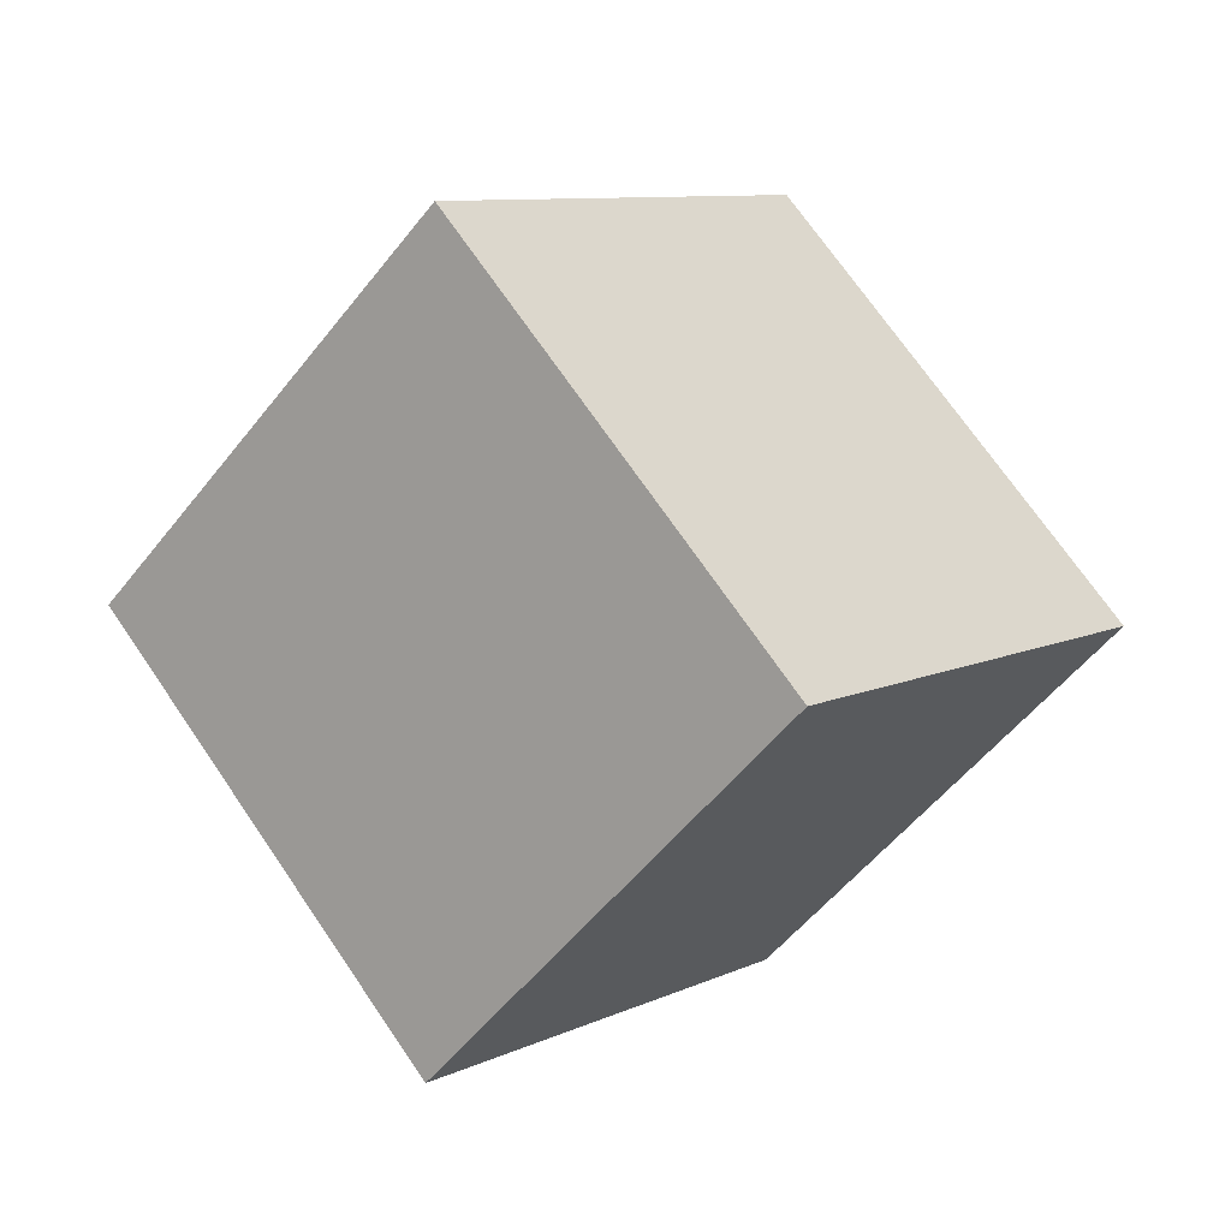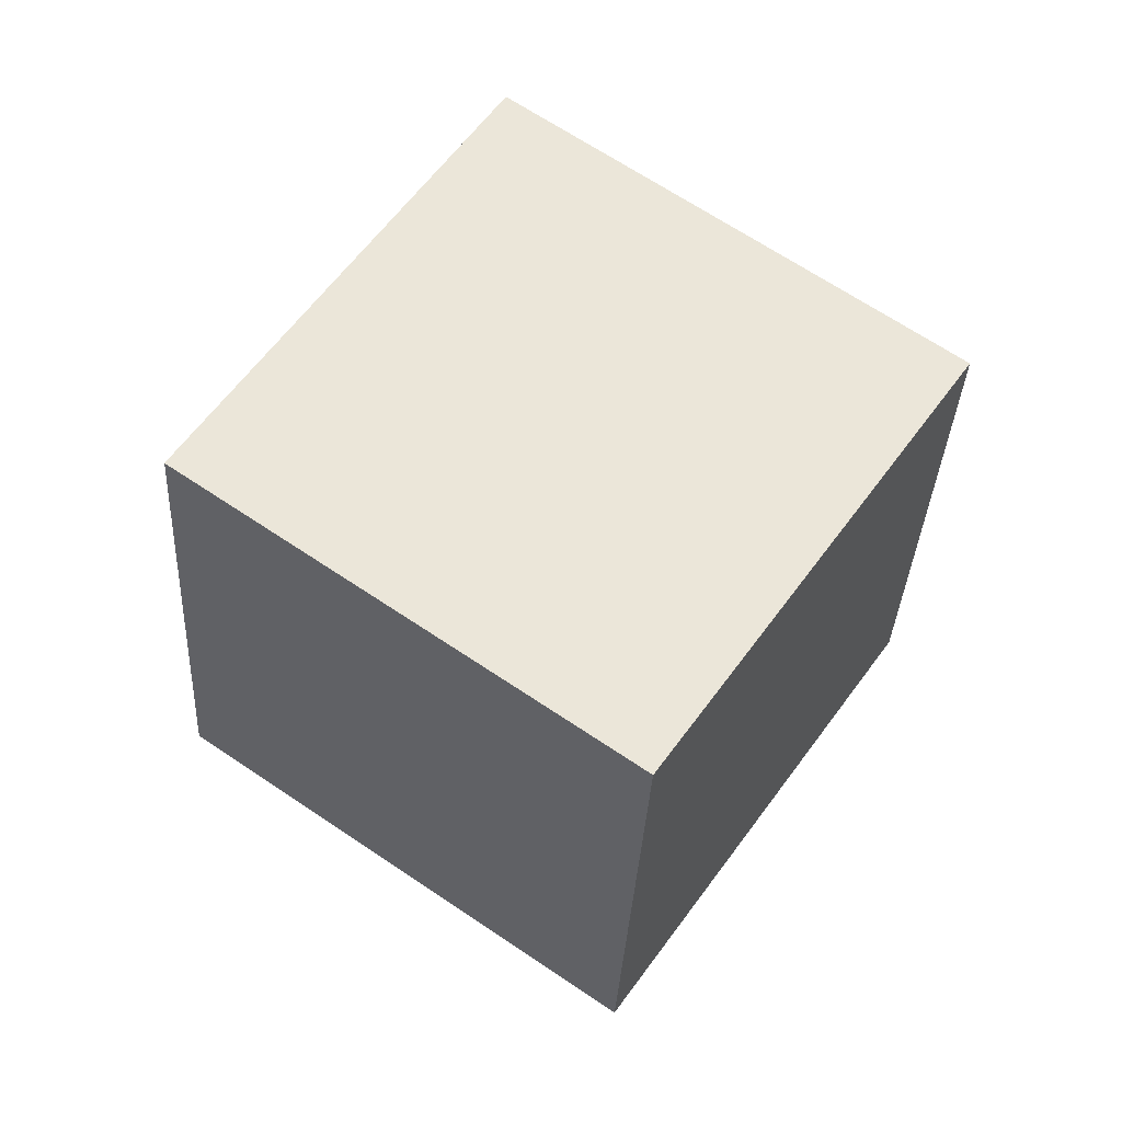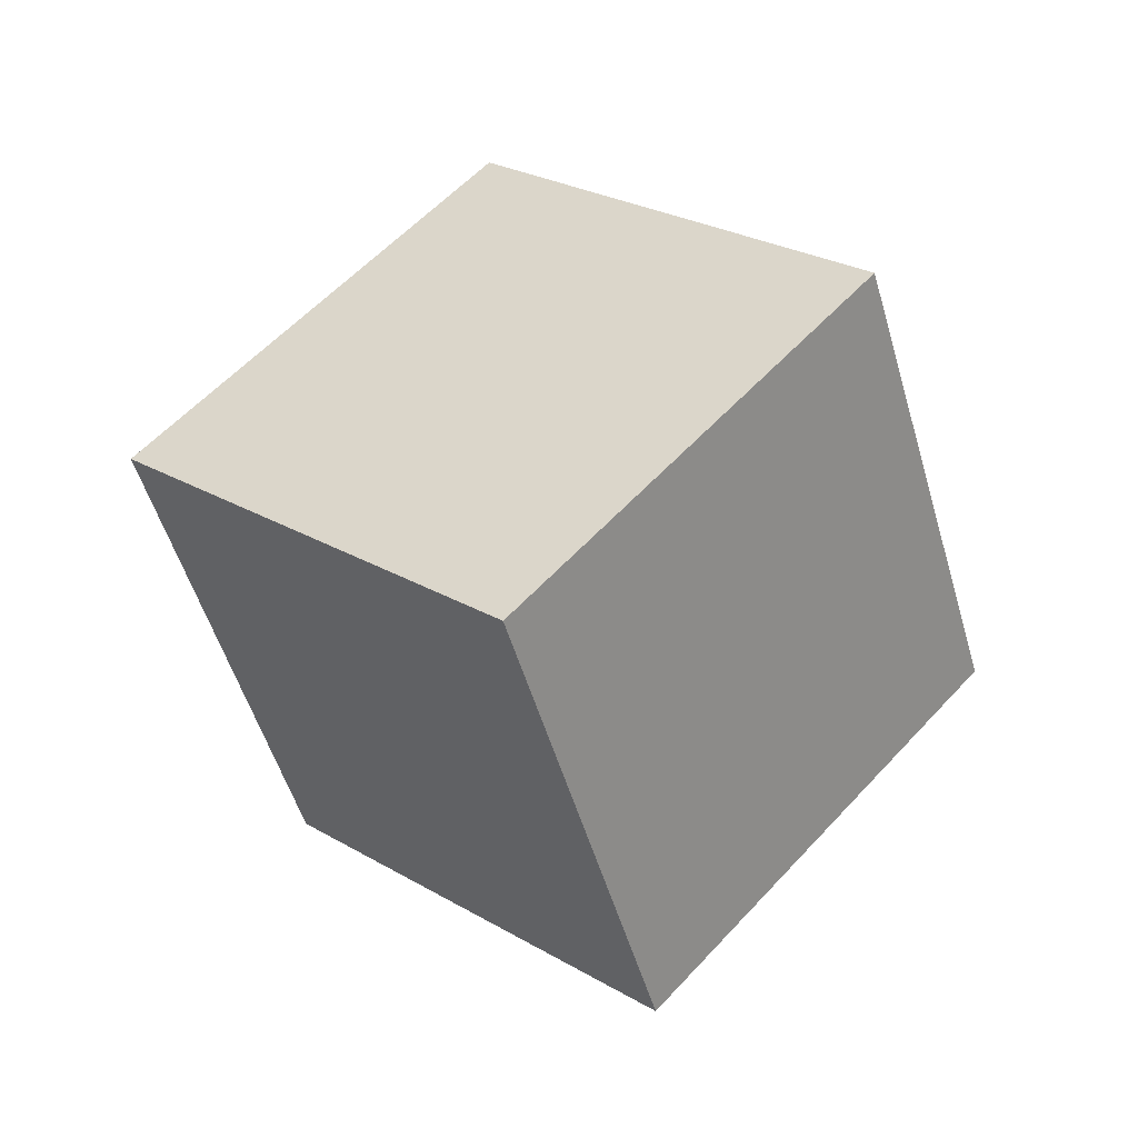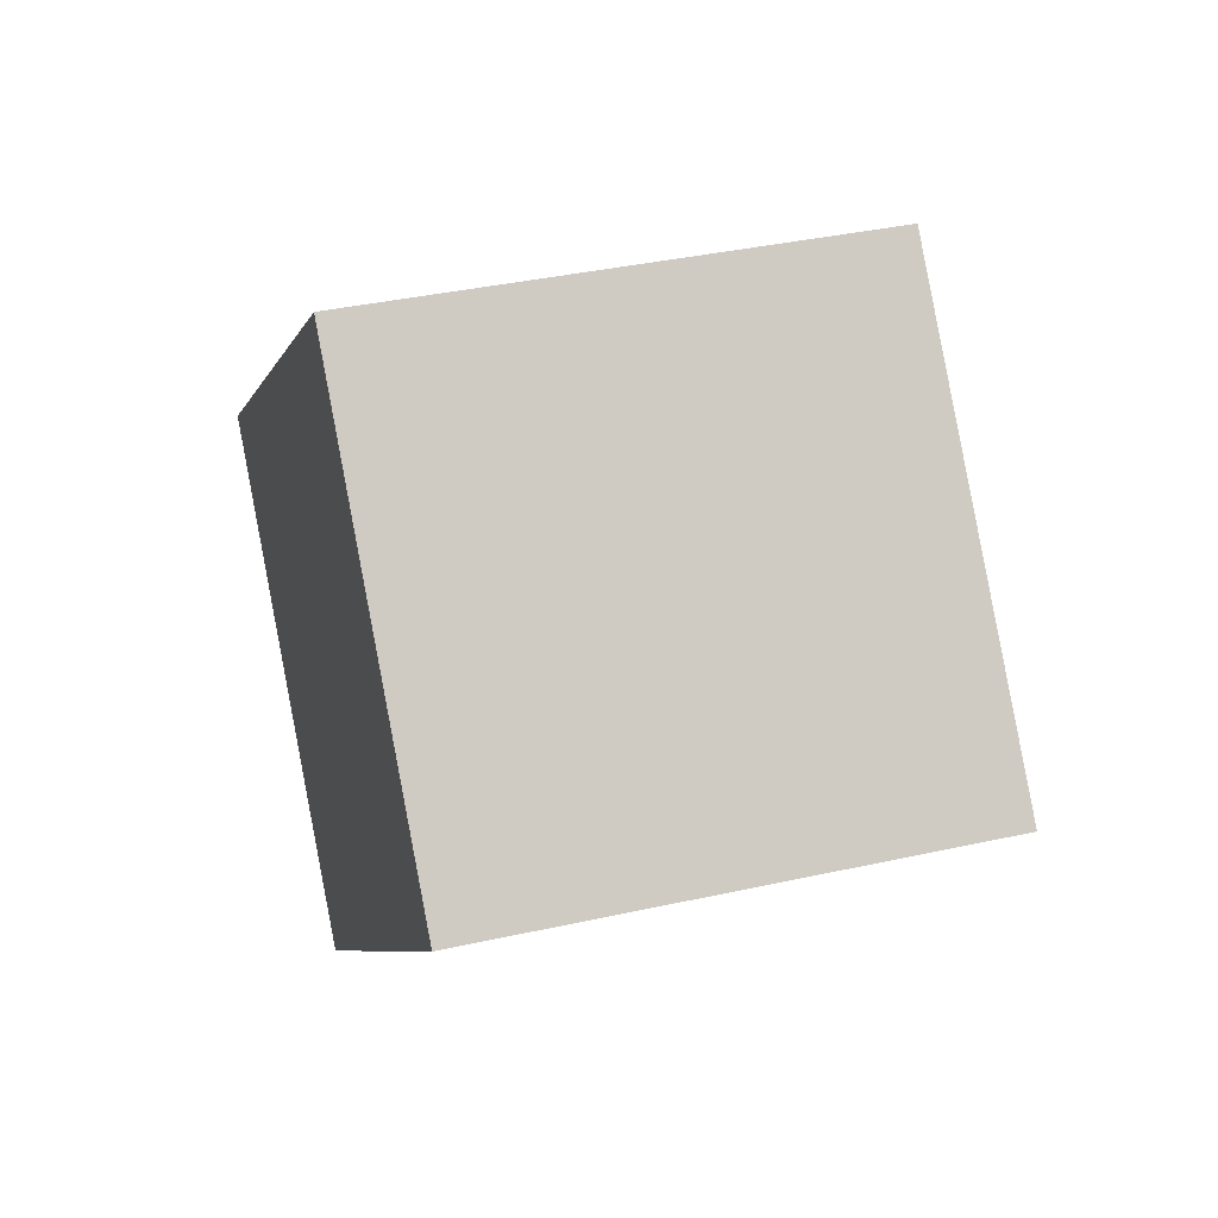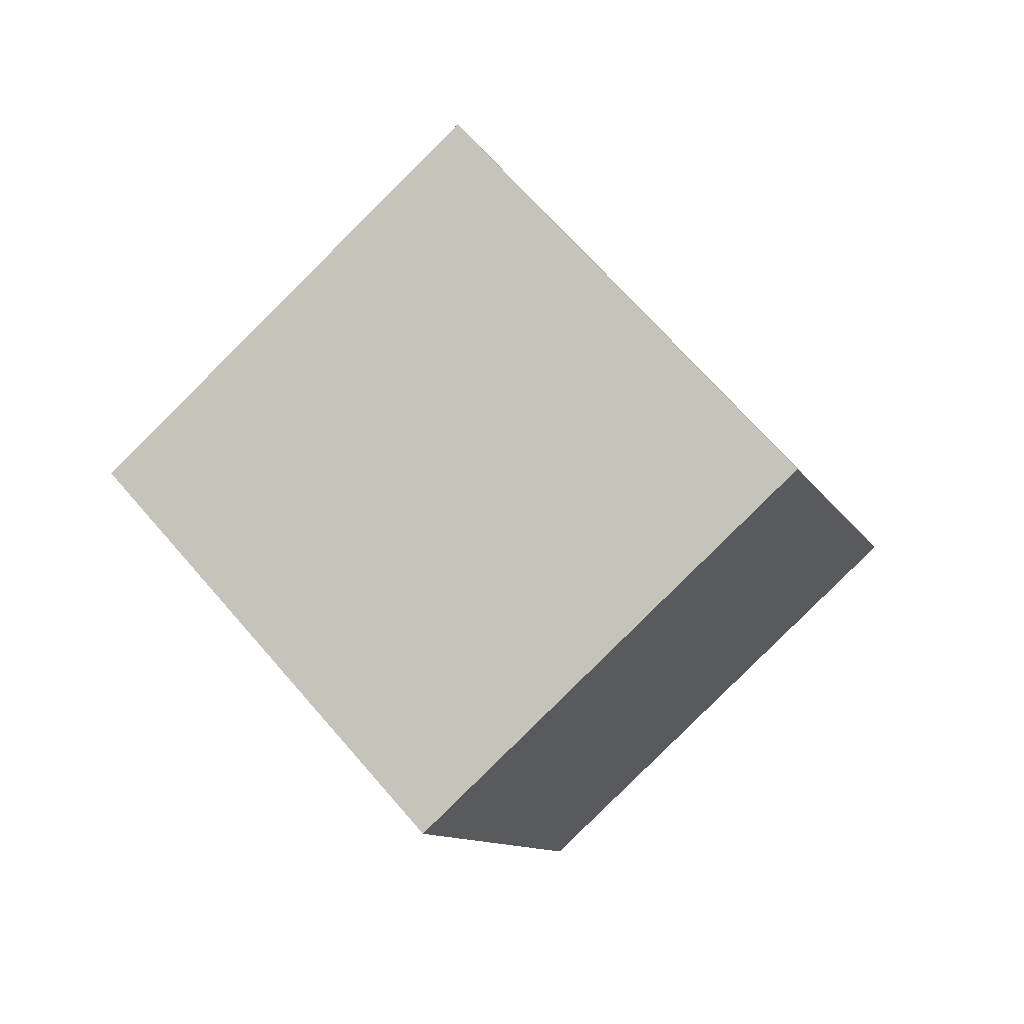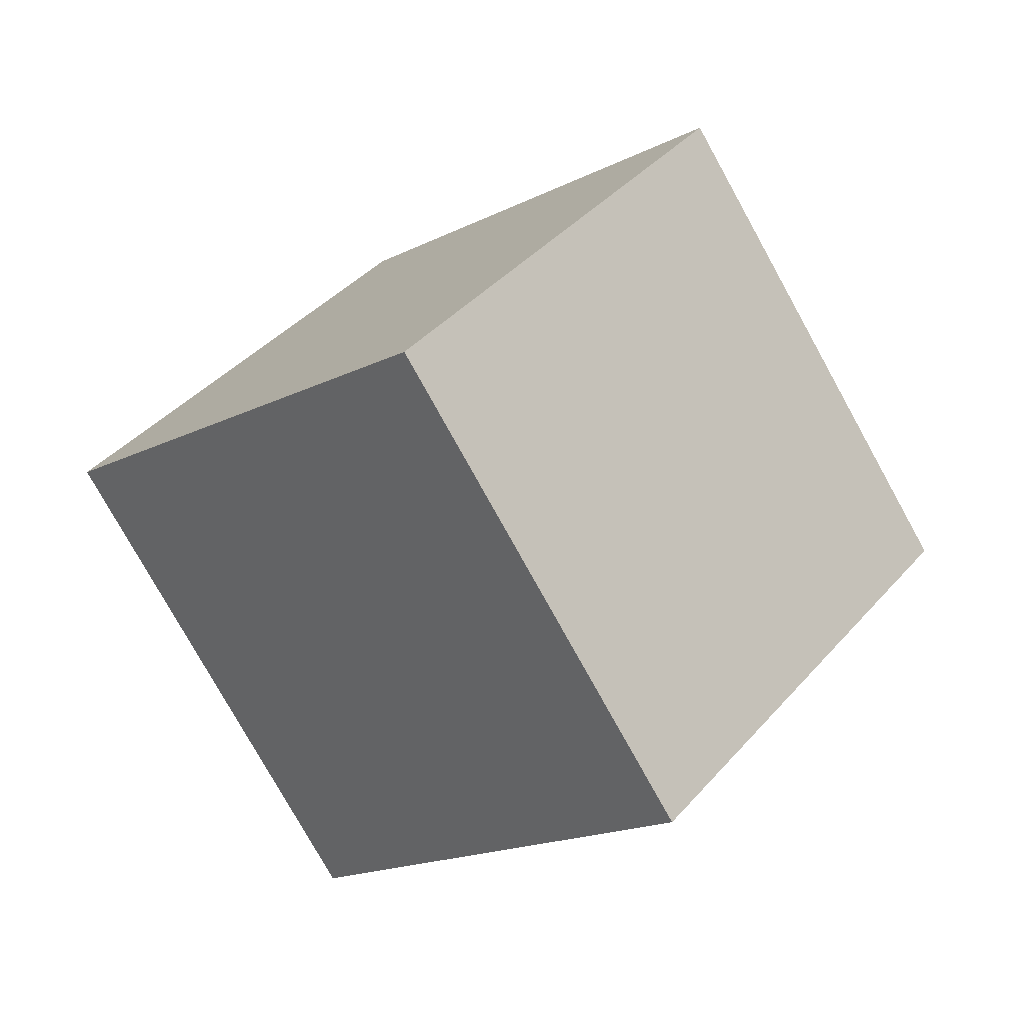
<metadata>
{"format":"obj","ext":"obj","renderer":"f3d","projection":"perspective","resolution":1024,"background":"white","views":[{"elev":-70.8,"azim":-81.6,"up":"+Z"},{"elev":-47.4,"azim":-46.7,"up":"+Z"},{"elev":-78.2,"azim":144.8,"up":"+Y"},{"elev":-39.5,"azim":41.1,"up":"+Z"},{"elev":19.1,"azim":-34.4,"up":"+Y"},{"elev":-38.1,"azim":-88.2,"up":"+Z"}]}
</metadata>
<code>
v -9.904 -1.177 8.458
v -2.833 -5.781 3.091
v -3.252 5.73 11.3
v 3.819 1.125 5.929
v -12.3 4.4 0.5117
v -5.233 -0.2046 -4.855
v -5.652 11.31 3.35
v 1.419 6.702 -2.017
f 2 4 1
f 5 2 1
f 1 4 3
f 3 5 1
f 2 8 4
f 6 2 5
f 6 8 2
f 4 8 3
f 7 5 3
f 3 8 7
f 7 6 5
f 8 6 7

</code>
